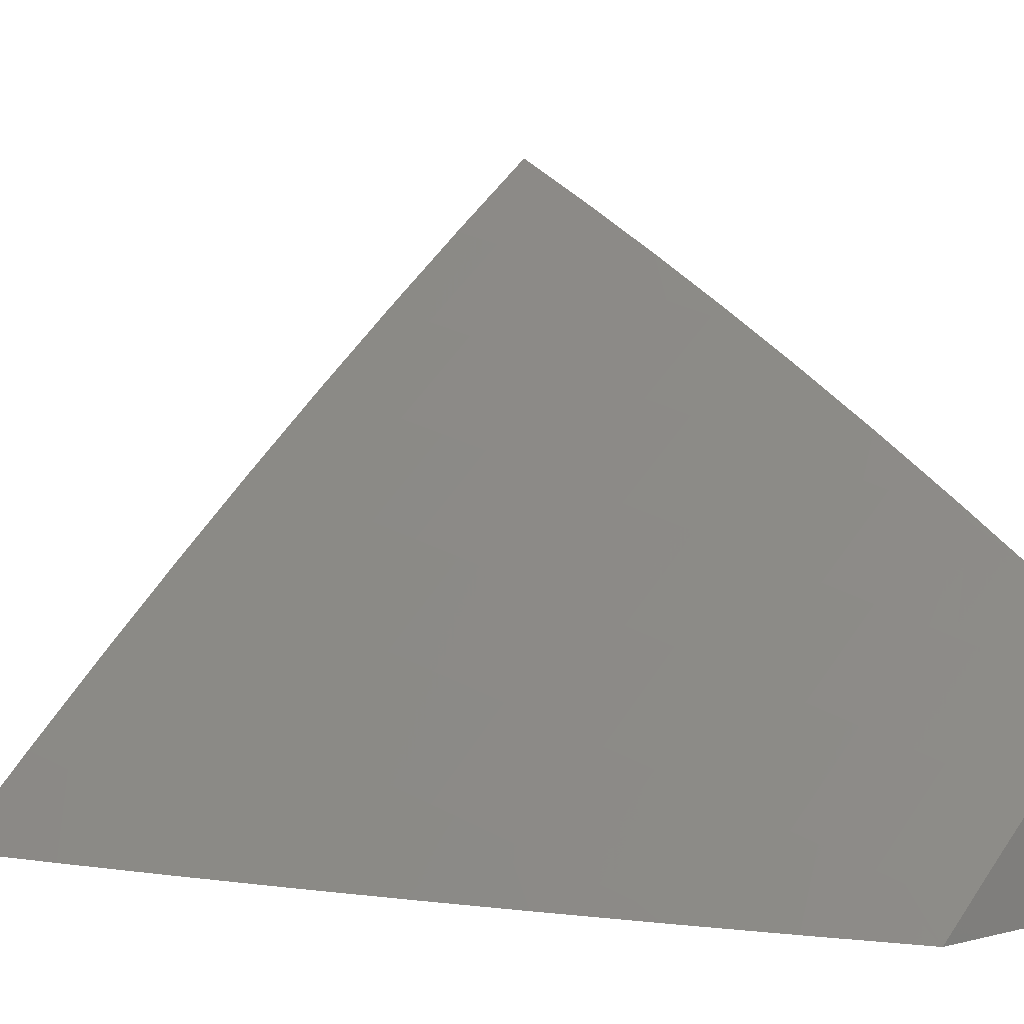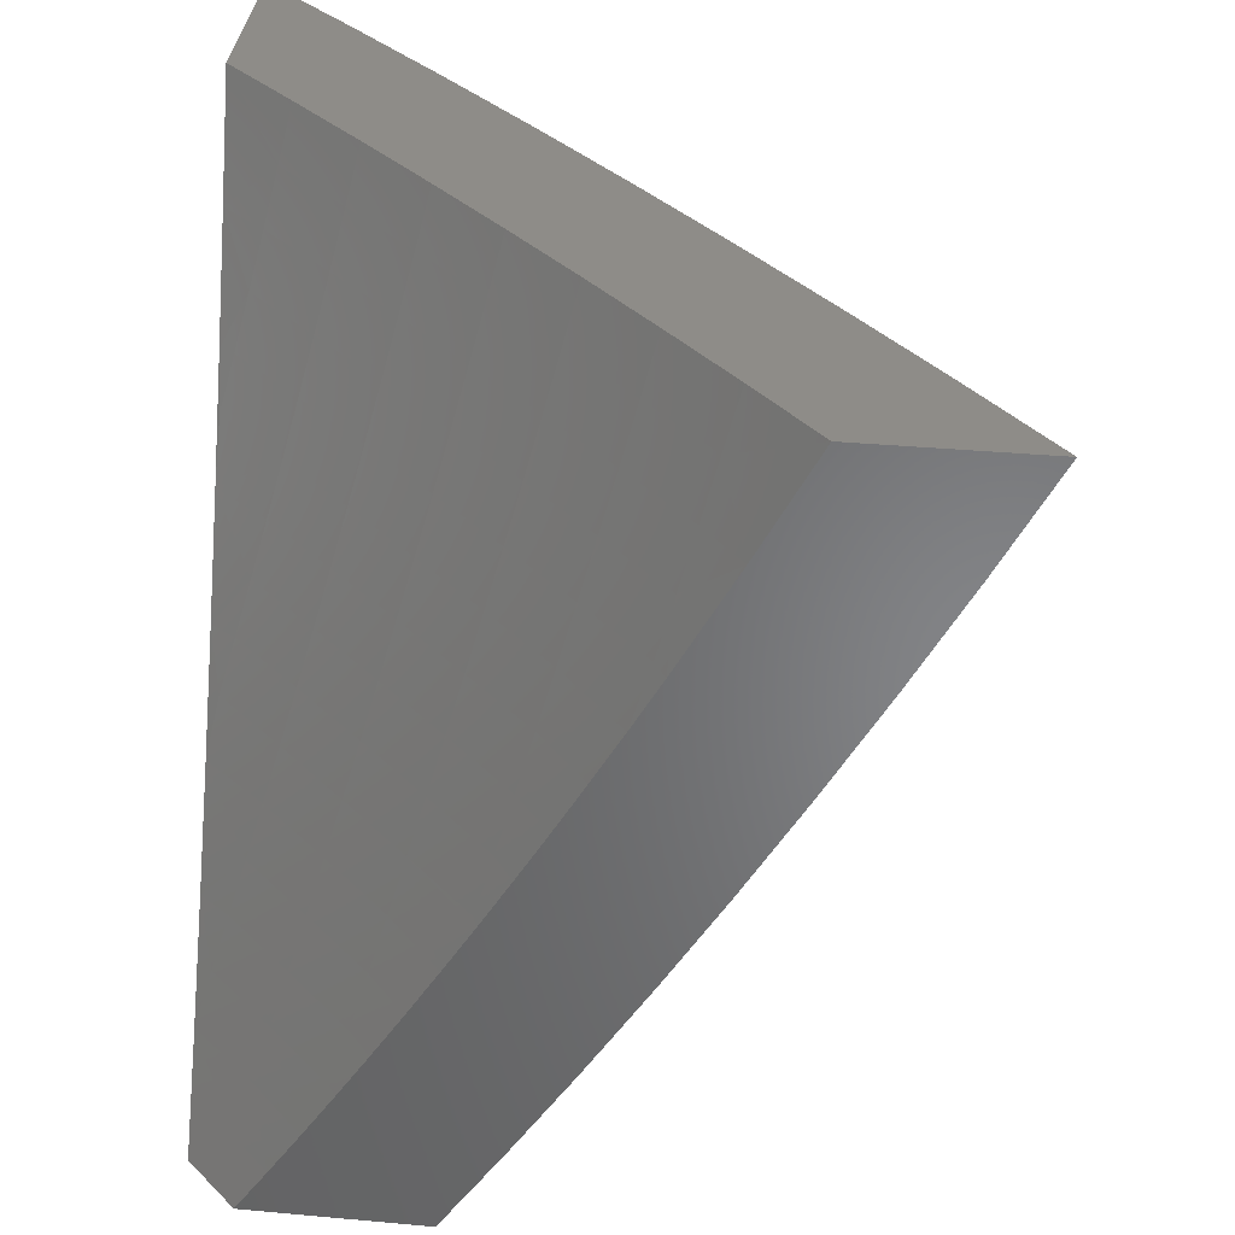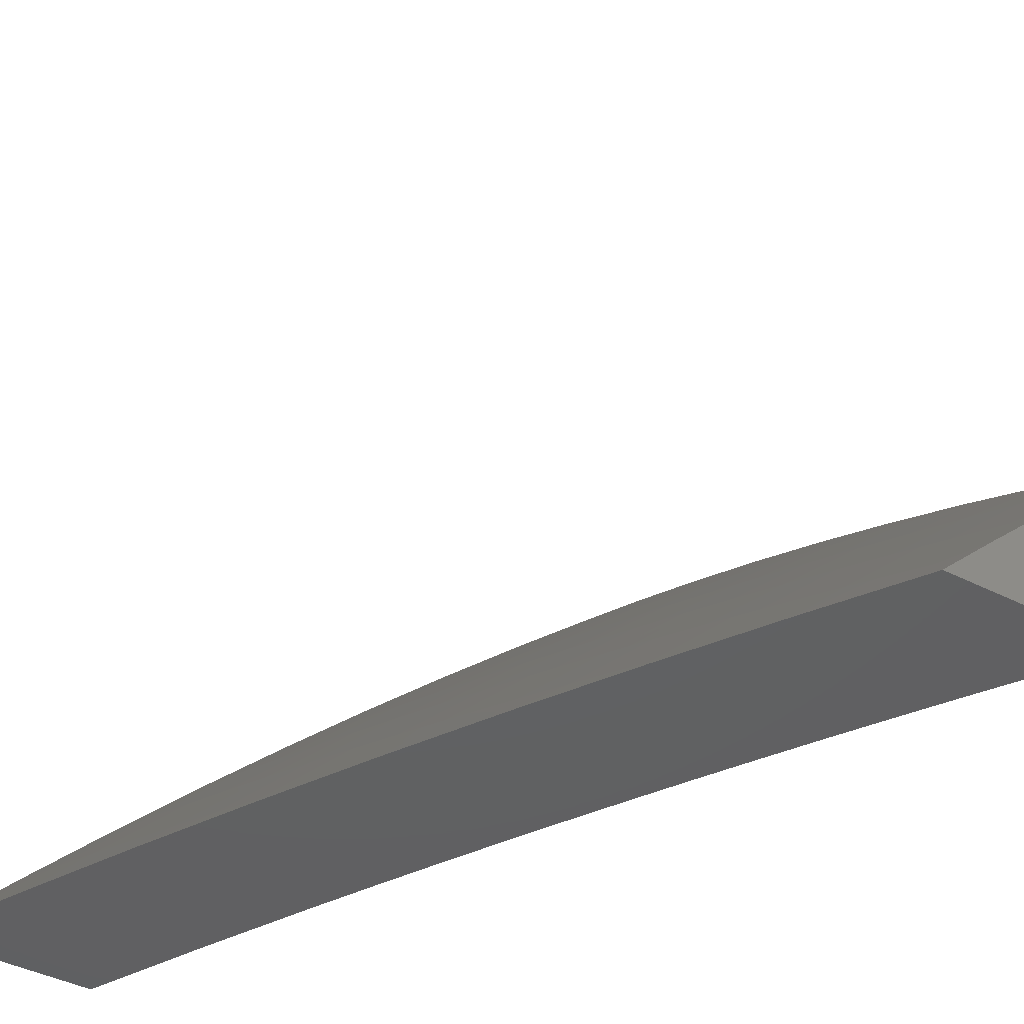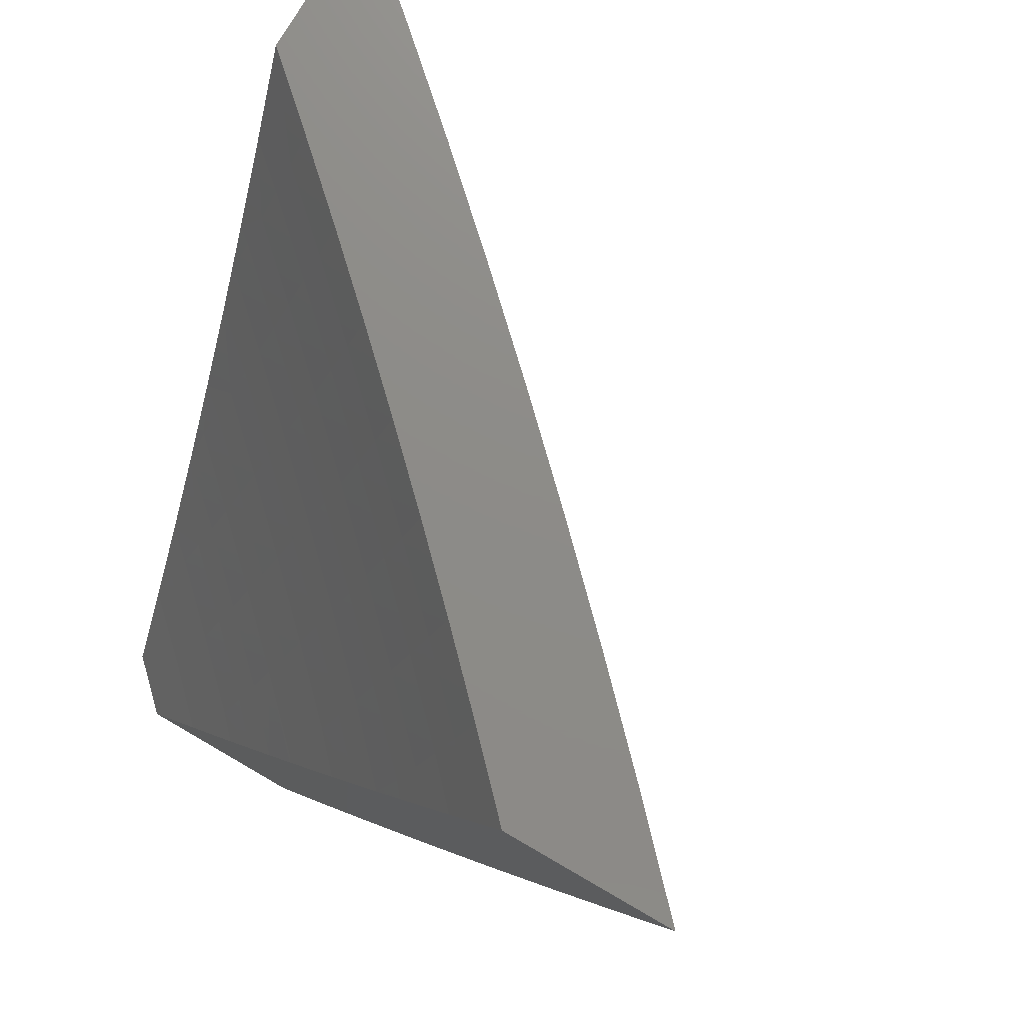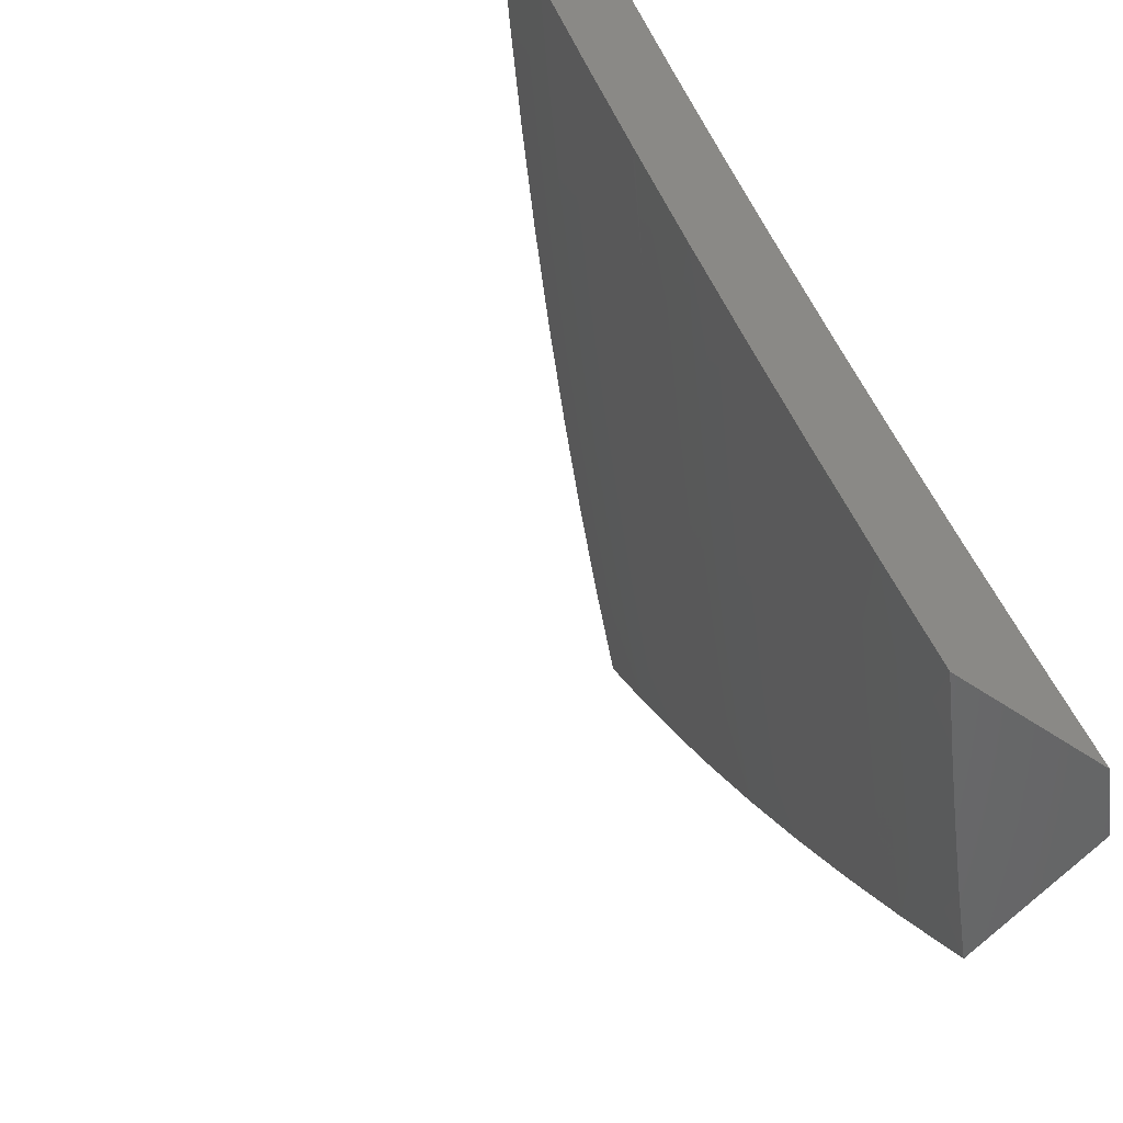
<metadata>
{"format":"stl","ext":"stl","renderer":"f3d","projection":"perspective","resolution":1024,"background":"white","views":[{"elev":5.4,"azim":141.5,"up":"+Y"},{"elev":37.2,"azim":6.6,"up":"+Z"},{"elev":-43.0,"azim":148.9,"up":"+Y"},{"elev":75.4,"azim":30.1,"up":"+Z"},{"elev":-52.6,"azim":-126.5,"up":"+Z"}]}
</metadata>
<code>
# stl→obj: 246 verts, 488 faces
v 7.207 7.067 -5
v 7.254 7.04 -4.969
v 7.275 7 -5
v 7.264 7.05 -4.938
v 7.274 7.06 -4.907
v 7.164 7.147 -4.938
v 7.174 7.157 -4.907
v 7.063 7.243 -4.938
v 7.072 7.253 -4.907
v 7 7.337 -4.879
v 7.082 7.263 -4.876
v 7.091 7.273 -4.845
v 7.193 7.177 -4.845
v 7.203 7.186 -4.814
v 7.303 7.088 -4.814
v 7.313 7.098 -4.783
v 7.352 7 -4.879
v 7.422 7.008 -4.752
v 7.427 7 -4.757
v 7.432 7.017 -4.721
v 7.442 7.026 -4.69
v 7.332 7.116 -4.721
v 7.342 7.126 -4.69
v 7.231 7.215 -4.721
v 7.241 7.224 -4.69
v 7.129 7.311 -4.721
v 7.138 7.321 -4.69
v 7.025 7.407 -4.721
v 7.034 7.416 -4.69
v 7 7.479 -4.633
v 7.043 7.426 -4.659
v 7.052 7.435 -4.628
v 7.156 7.339 -4.628
v 7.165 7.349 -4.596
v 7.268 7.251 -4.596
v 7.277 7.26 -4.565
v 7.379 7.162 -4.565
v 7.388 7.17 -4.534
v 7.488 7.07 -4.534
v 7.498 7.079 -4.503
v 7.571 7 -4.509
v 7.507 7.087 -4.471
v 7.516 7.096 -4.44
v 7.406 7.188 -4.471
v 7.415 7.197 -4.44
v 7.304 7.287 -4.471
v 7.313 7.296 -4.44
v 7.201 7.385 -4.471
v 7.209 7.394 -4.44
v 7.096 7.481 -4.471
v 7.104 7.49 -4.44
v 7 7.547 -4.508
v 7 7.614 -4.383
v 7.154 7.138 -4.969
v 7.139 7.133 -5
v 7.07 7.198 -5
v 7.053 7.233 -4.969
v 7 7.263 -5
v 7.007 7.387 -4.783
v 7 7.409 -4.756
v 7.016 7.397 -4.752
v 7.07 7.454 -4.565
v 7.061 7.445 -4.596
v 7 7.678 -4.256
v 7.031 7.621 -4.315
v 7.015 7.603 -4.377
v 7.121 7.508 -4.377
v 7.138 7.526 -4.315
v 7.243 7.429 -4.315
v 7.26 7.446 -4.252
v 7.364 7.347 -4.252
v 7.381 7.364 -4.189
v 7.484 7.264 -4.189
v 7.5 7.28 -4.126
v 7.602 7.178 -4.126
v 7.619 7.193 -4.063
v 7.72 7.09 -4.063
v 7.736 7.105 -4
v 7.835 7 -4
v 7 7.74 -4.129
v 7.063 7.656 -4.189
v 7.047 7.639 -4.252
v 7.154 7.543 -4.252
v 7 7.801 -4
v 7.094 7.689 -4.063
v 7.079 7.673 -4.126
v 7.186 7.577 -4.126
v 7.17 7.56 -4.189
v 7.292 7.479 -4.126
v 7.276 7.463 -4.189
v 7.397 7.38 -4.126
v 7.109 7.706 -4
v 7.217 7.609 -4
v 7.202 7.593 -4.063
v 7.324 7.511 -4
v 7.308 7.495 -4.063
v 7.429 7.412 -4
v 7.413 7.396 -4.063
v 7.533 7.311 -4
v 7.517 7.295 -4.063
v 7.635 7.209 -4
v 7.772 7 -4.129
v 7.703 7.075 -4.126
v 7.586 7.162 -4.189
v 7.467 7.247 -4.252
v 7.347 7.33 -4.315
v 7.226 7.411 -4.377
v 7.686 7.059 -4.189
v 7.707 7 -4.257
v 7.669 7.043 -4.252
v 7.651 7.027 -4.315
v 7.551 7.129 -4.315
v 7.534 7.113 -4.377
v 7.433 7.214 -4.377
v 7.64 7 -4.383
v 7.633 7.011 -4.377
v 7.5 7 -4.633
v 7.479 7.061 -4.565
v 7.37 7.153 -4.596
v 7.259 7.242 -4.628
v 7.147 7.33 -4.659
v 7.451 7.035 -4.659
v 7.46 7.044 -4.628
v 7.351 7.135 -4.659
v 7.36 7.144 -4.628
v 7.25 7.233 -4.659
v 7.284 7.069 -4.876
v 7.294 7.079 -4.845
v 7.184 7.167 -4.876
v 7.323 7.107 -4.752
v 7.212 7.196 -4.783
v 7.101 7.283 -4.814
v 7.222 7.205 -4.752
v 7.12 7.302 -4.752
v 7.47 7.053 -4.596
v 7.397 7.179 -4.503
v 7.286 7.269 -4.534
v 7.174 7.358 -4.565
v 7.295 7.278 -4.503
v 7.192 7.376 -4.503
v 7.087 7.472 -4.503
v 7.45 7.231 -4.315
v 7.568 7.146 -4.252
v 7.33 7.313 -4.377
v 7.11 7.292 -4.783
v 7.183 7.367 -4.534
v 7.078 7.463 -4.534
v 7 7.136 -4.879
v 7 7.06 -5
v 7.057 7.044 -4.938
v 7.063 7 -5
v 7.103 7 -4.94
v 7.077 7.064 -4.876
v 7.142 7 -4.879
v 7.097 7.084 -4.814
v 7.174 7.009 -4.814
v 7.193 7.028 -4.752
v 7.219 7 -4.757
v 7.257 7 -4.696
v 7.181 7 -4.818
v 7.212 7.047 -4.69
v 7.294 7 -4.634
v 7.231 7.065 -4.628
v 7.25 7.084 -4.565
v 7.154 7.141 -4.628
v 7.172 7.159 -4.565
v 7.075 7.215 -4.628
v 7.094 7.233 -4.565
v 7 7.281 -4.633
v 7.014 7.307 -4.565
v 7 7.351 -4.509
v 7.032 7.325 -4.503
v 7.049 7.344 -4.44
v 7.129 7.27 -4.44
v 7.147 7.287 -4.377
v 7.226 7.213 -4.377
v 7.243 7.23 -4.315
v 7.322 7.154 -4.315
v 7.339 7.171 -4.252
v 7.417 7.094 -4.252
v 7.434 7.11 -4.189
v 7.511 7.032 -4.189
v 7.528 7.048 -4.126
v 7.574 7 -4.129
v 7.545 7.064 -4.063
v 7.638 7 -4
v 7.561 7.079 -4
v 7.331 7 -4.572
v 7.327 7.008 -4.565
v 7.345 7.025 -4.503
v 7.367 7 -4.509
v 7.403 7 -4.447
v 7.364 7.043 -4.44
v 7.438 7 -4.384
v 7.382 7.06 -4.377
v 7.472 7 -4.32
v 7.399 7.077 -4.315
v 7.494 7.016 -4.252
v 7.507 7 -4.257
v 7.467 7.142 -4.063
v 7.484 7.158 -4
v 7.389 7.22 -4.063
v 7.405 7.236 -4
v 7.31 7.296 -4.063
v 7.326 7.312 -4
v 7.23 7.372 -4.063
v 7.245 7.388 -4
v 7.149 7.447 -4.063
v 7.164 7.464 -4
v 7.067 7.521 -4.063
v 7.083 7.538 -4
v 7 7.611 -4
v 7 7.549 -4.129
v 7.051 7.505 -4.126
v 7.133 7.431 -4.126
v 7.214 7.356 -4.126
v 7.293 7.28 -4.126
v 7.373 7.204 -4.126
v 7.451 7.126 -4.126
v 7.035 7.488 -4.189
v 7 7.485 -4.256
v 7.019 7.47 -4.252
v 7.003 7.453 -4.315
v 7.1 7.397 -4.252
v 7.084 7.379 -4.315
v 7.181 7.322 -4.252
v 7.164 7.305 -4.315
v 7.26 7.247 -4.252
v 7 7.419 -4.383
v 7.067 7.362 -4.377
v 7.057 7.196 -4.69
v 7 7.21 -4.757
v 7.038 7.177 -4.752
v 7.019 7.157 -4.814
v 7.116 7.103 -4.752
v 7.135 7.122 -4.69
v 7.19 7.177 -4.503
v 7.111 7.252 -4.503
v 7.208 7.195 -4.44
v 7.268 7.102 -4.503
v 7.304 7.137 -4.377
v 7.286 7.119 -4.44
v 7.277 7.264 -4.189
v 7.197 7.339 -4.189
v 7.117 7.414 -4.189
v 7.356 7.187 -4.189
f 1 2 3
f 3 2 4
f 3 4 5
f 5 4 6
f 5 6 7
f 7 6 8
f 7 8 9
f 9 8 10
f 9 10 11
f 11 10 12
f 11 12 13
f 13 12 14
f 13 14 15
f 15 14 16
f 15 16 17
f 17 16 18
f 17 18 19
f 19 18 20
f 19 20 21
f 21 20 22
f 21 22 23
f 23 22 24
f 23 24 25
f 25 24 26
f 25 26 27
f 27 26 28
f 27 28 29
f 29 28 30
f 29 30 31
f 31 30 32
f 31 32 33
f 33 32 34
f 33 34 35
f 35 34 36
f 35 36 37
f 37 36 38
f 37 38 39
f 39 38 40
f 39 40 41
f 41 40 42
f 41 42 43
f 43 42 44
f 43 44 45
f 45 44 46
f 45 46 47
f 47 46 48
f 47 48 49
f 49 48 50
f 49 50 51
f 51 50 52
f 51 52 53
f 2 1 54
f 54 1 55
f 54 55 56
f 54 56 57
f 57 56 58
f 57 58 8
f 8 58 10
f 12 10 59
f 59 10 60
f 59 60 61
f 61 60 28
f 61 28 26
f 60 30 28
f 52 62 30
f 30 62 63
f 30 63 32
f 32 63 34
f 64 65 53
f 53 65 66
f 53 66 67
f 67 66 68
f 67 68 69
f 69 68 70
f 69 70 71
f 71 70 72
f 71 72 73
f 73 72 74
f 73 74 75
f 75 74 76
f 75 76 77
f 77 76 78
f 77 78 79
f 80 81 64
f 64 81 82
f 64 82 65
f 65 82 83
f 65 83 68
f 68 83 70
f 84 85 80
f 80 85 86
f 80 86 81
f 81 86 87
f 81 87 88
f 88 87 89
f 88 89 90
f 90 89 91
f 90 91 72
f 72 91 74
f 84 92 85
f 85 92 93
f 85 93 94
f 94 93 95
f 94 95 96
f 96 95 97
f 96 97 98
f 98 97 99
f 98 99 100
f 100 99 101
f 100 101 76
f 76 101 78
f 79 102 77
f 77 102 103
f 77 103 75
f 75 103 104
f 75 104 73
f 73 104 105
f 73 105 71
f 71 105 106
f 71 106 69
f 69 106 107
f 69 107 67
f 67 107 51
f 67 51 53
f 103 102 108
f 108 102 109
f 108 109 110
f 110 109 111
f 110 111 112
f 112 111 113
f 112 113 114
f 114 113 45
f 114 45 47
f 109 115 111
f 111 115 116
f 111 116 113
f 113 116 43
f 113 43 45
f 115 41 116
f 116 41 43
f 41 117 39
f 39 117 118
f 39 118 37
f 37 118 119
f 37 119 35
f 35 119 120
f 35 120 33
f 33 120 121
f 33 121 31
f 31 121 29
f 19 21 117
f 117 21 122
f 117 122 123
f 123 122 124
f 123 124 125
f 125 124 126
f 125 126 120
f 120 126 121
f 3 5 17
f 17 5 127
f 17 127 128
f 128 127 129
f 128 129 13
f 13 129 11
f 86 85 94
f 6 4 54
f 54 4 2
f 15 17 128
f 129 127 7
f 7 127 5
f 13 15 128
f 20 18 130
f 130 18 16
f 130 16 131
f 131 16 14
f 131 14 132
f 132 14 12
f 132 12 59
f 20 130 22
f 22 130 133
f 22 133 24
f 24 133 134
f 24 134 26
f 26 134 61
f 133 130 131
f 122 21 23
f 122 23 124
f 124 23 25
f 124 25 126
f 126 25 27
f 126 27 121
f 121 27 29
f 125 119 135
f 135 119 118
f 135 118 117
f 119 125 120
f 42 40 136
f 136 40 38
f 136 38 137
f 137 38 36
f 137 36 138
f 138 36 34
f 138 34 63
f 42 136 44
f 44 136 139
f 44 139 46
f 46 139 140
f 46 140 48
f 48 140 141
f 48 141 50
f 50 141 52
f 139 136 137
f 114 142 112
f 112 142 143
f 112 143 110
f 110 143 108
f 142 105 143
f 143 105 104
f 143 104 108
f 108 104 103
f 142 114 144
f 144 114 47
f 144 47 49
f 105 142 106
f 106 142 144
f 106 144 107
f 107 144 49
f 107 49 51
f 76 74 100
f 100 74 91
f 100 91 98
f 98 91 89
f 98 89 96
f 96 89 87
f 96 87 94
f 94 87 86
f 117 123 135
f 135 123 125
f 8 6 57
f 57 6 54
f 11 129 9
f 9 129 7
f 133 131 145
f 145 131 132
f 145 132 59
f 139 137 146
f 146 137 138
f 146 138 62
f 62 138 63
f 90 72 70
f 133 145 134
f 134 145 59
f 134 59 61
f 139 146 140
f 140 146 147
f 140 147 141
f 141 147 52
f 147 146 62
f 88 90 83
f 83 90 70
f 52 147 62
f 65 68 66
f 81 88 82
f 82 88 83
f 148 149 150
f 150 149 151
f 150 151 152
f 150 152 153
f 153 152 154
f 153 154 155
f 155 154 156
f 155 156 157
f 157 156 158
f 157 158 159
f 154 160 156
f 156 160 158
f 157 159 161
f 161 159 162
f 161 162 163
f 163 162 164
f 163 164 165
f 165 164 166
f 165 166 167
f 167 166 168
f 167 168 169
f 169 168 170
f 169 170 171
f 171 170 172
f 171 172 173
f 173 172 174
f 173 174 175
f 175 174 176
f 175 176 177
f 177 176 178
f 177 178 179
f 179 178 180
f 179 180 181
f 181 180 182
f 181 182 183
f 183 182 184
f 183 184 185
f 185 184 186
f 185 186 187
f 162 188 164
f 164 188 189
f 164 189 190
f 190 189 191
f 190 191 192
f 188 191 189
f 190 192 193
f 193 192 194
f 193 194 195
f 195 194 196
f 195 196 197
f 197 196 198
f 197 198 180
f 180 198 182
f 196 199 198
f 198 199 182
f 199 184 182
f 185 187 200
f 200 187 201
f 200 201 202
f 202 201 203
f 202 203 204
f 204 203 205
f 204 205 206
f 206 205 207
f 206 207 208
f 208 207 209
f 208 209 210
f 210 209 211
f 210 211 212
f 212 213 210
f 210 213 214
f 210 214 208
f 208 214 215
f 208 215 206
f 206 215 216
f 206 216 204
f 204 216 217
f 204 217 202
f 202 217 218
f 202 218 200
f 200 218 219
f 200 219 185
f 185 219 183
f 214 213 220
f 220 213 221
f 220 221 222
f 222 221 223
f 222 223 224
f 224 223 225
f 224 225 226
f 226 225 227
f 226 227 228
f 228 227 177
f 228 177 179
f 221 229 223
f 223 229 225
f 171 173 229
f 229 173 230
f 229 230 225
f 225 230 227
f 167 169 231
f 231 169 232
f 231 232 233
f 233 232 234
f 233 234 235
f 235 234 155
f 235 155 157
f 232 148 234
f 234 148 153
f 234 153 155
f 153 148 150
f 231 233 236
f 236 233 235
f 236 235 161
f 161 235 157
f 167 231 165
f 165 231 236
f 165 236 163
f 163 236 161
f 166 237 168
f 168 237 238
f 168 238 170
f 170 238 172
f 237 239 238
f 238 239 174
f 238 174 172
f 237 166 240
f 240 166 164
f 240 164 190
f 174 239 176
f 176 239 241
f 176 241 178
f 178 241 197
f 178 197 180
f 239 237 242
f 242 237 240
f 242 240 193
f 193 240 190
f 175 177 227
f 228 243 226
f 226 243 244
f 226 244 224
f 224 244 245
f 224 245 222
f 222 245 220
f 243 217 244
f 244 217 216
f 244 216 245
f 245 216 215
f 245 215 220
f 220 215 214
f 243 228 246
f 246 228 179
f 246 179 181
f 217 243 218
f 218 243 246
f 218 246 219
f 219 246 181
f 219 181 183
f 173 175 230
f 230 175 227
f 239 242 241
f 241 242 195
f 241 195 197
f 195 242 193
f 84 80 212
f 212 80 213
f 213 80 64
f 213 64 221
f 221 64 53
f 221 53 229
f 229 53 52
f 229 52 30
f 229 30 171
f 171 30 60
f 171 60 169
f 169 60 10
f 169 10 232
f 232 10 58
f 232 58 148
f 148 58 149
f 58 56 149
f 149 56 55
f 149 55 151
f 151 55 1
f 151 1 3
f 79 78 186
f 186 78 187
f 187 78 101
f 187 101 201
f 201 101 99
f 201 99 203
f 203 99 97
f 203 97 205
f 205 97 207
f 207 97 95
f 207 95 209
f 209 95 93
f 209 93 211
f 211 93 92
f 211 92 212
f 212 92 84
f 17 160 3
f 3 160 154
f 3 154 152
f 19 159 17
f 17 159 158
f 17 158 160
f 117 188 19
f 19 188 162
f 19 162 159
f 41 192 117
f 117 192 191
f 117 191 188
f 115 196 41
f 41 196 194
f 41 194 192
f 196 115 199
f 199 115 109
f 199 109 184
f 184 109 102
f 184 102 186
f 186 102 79
f 152 151 3

</code>
